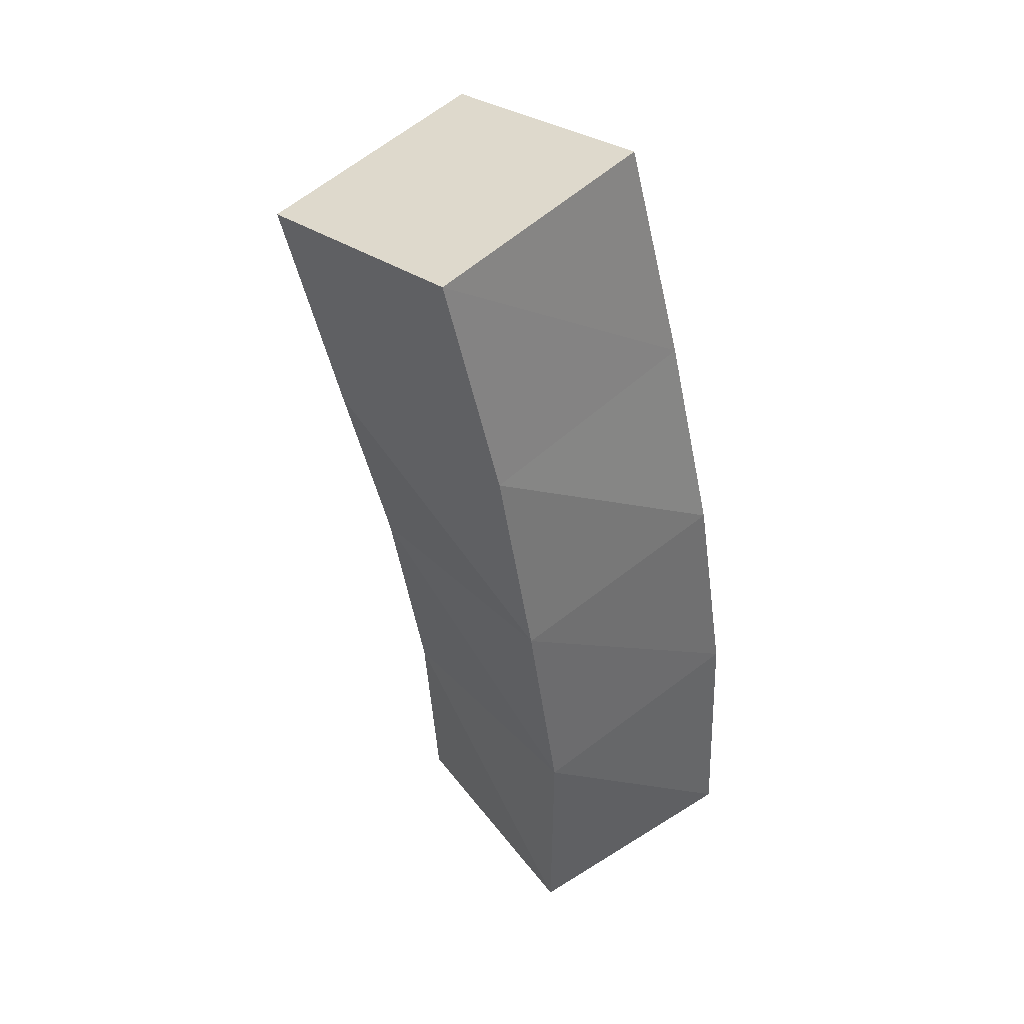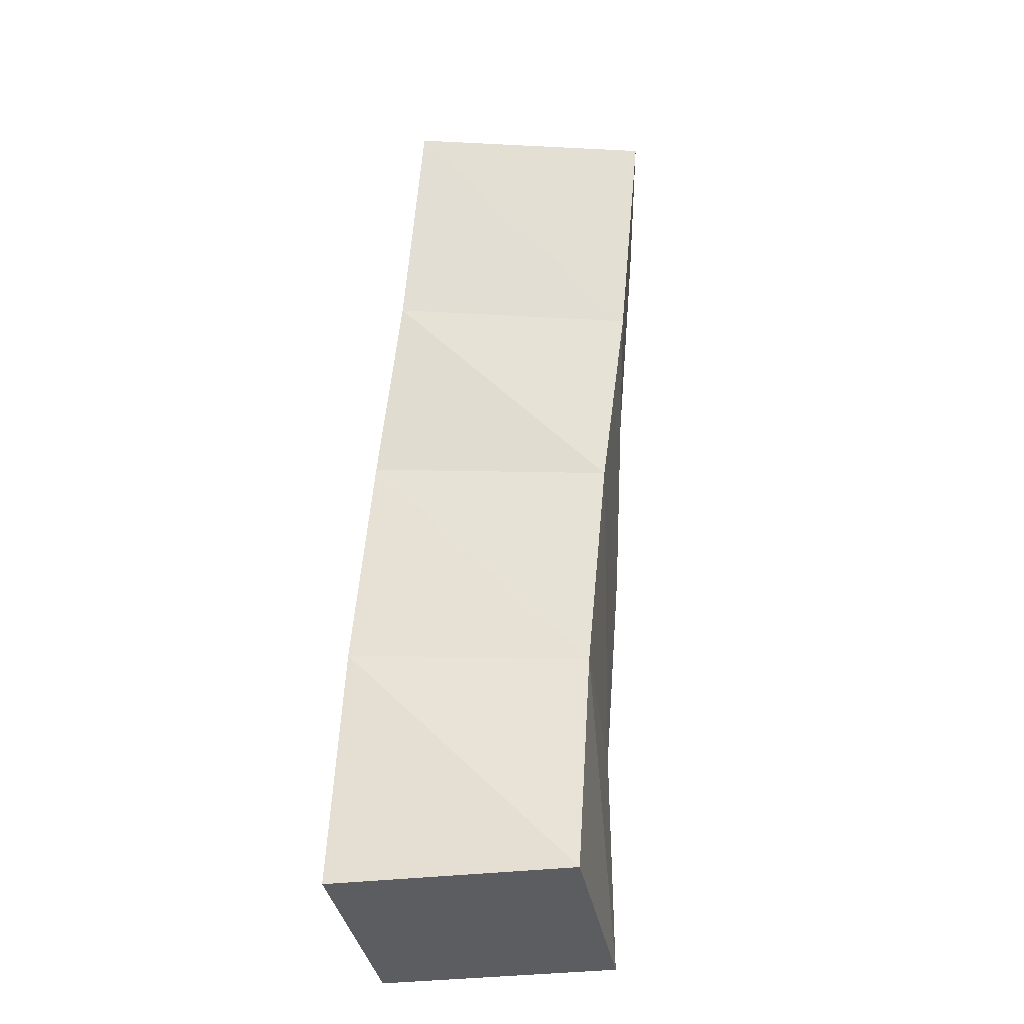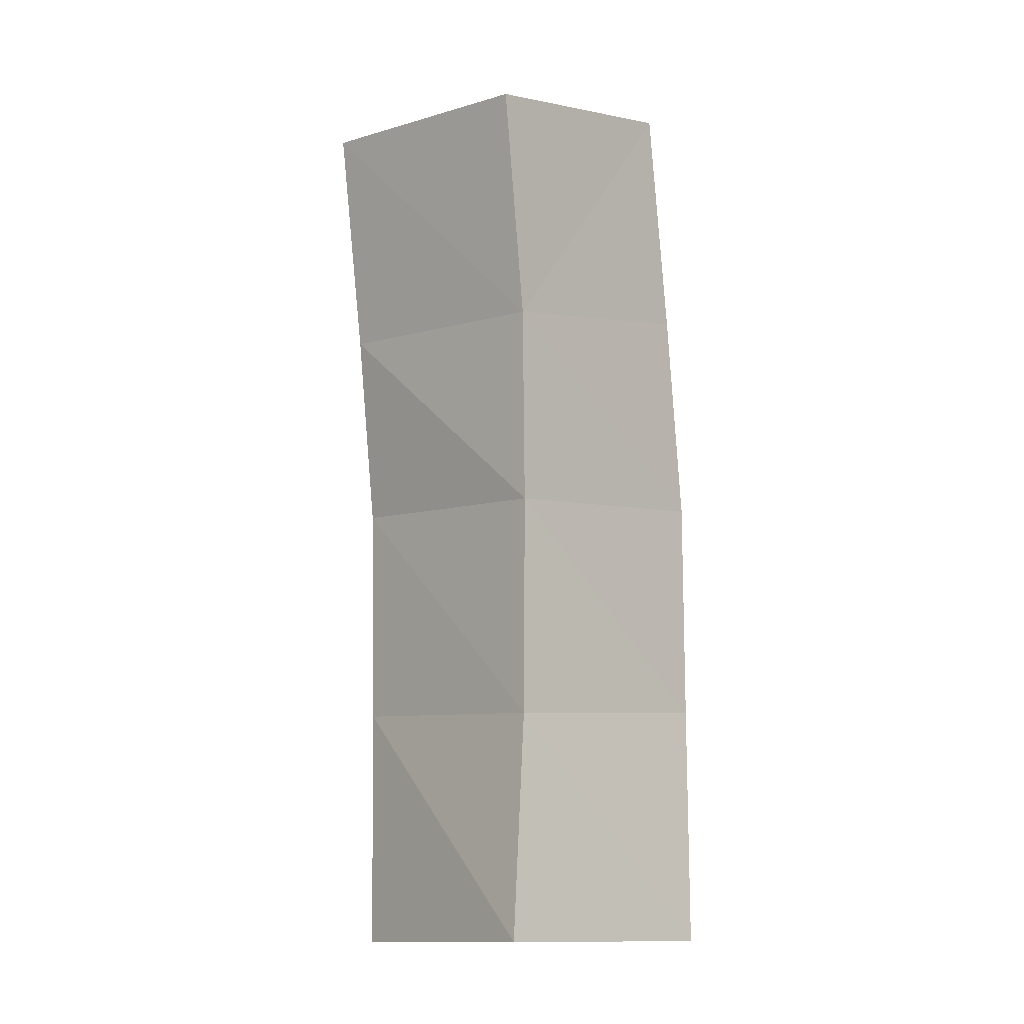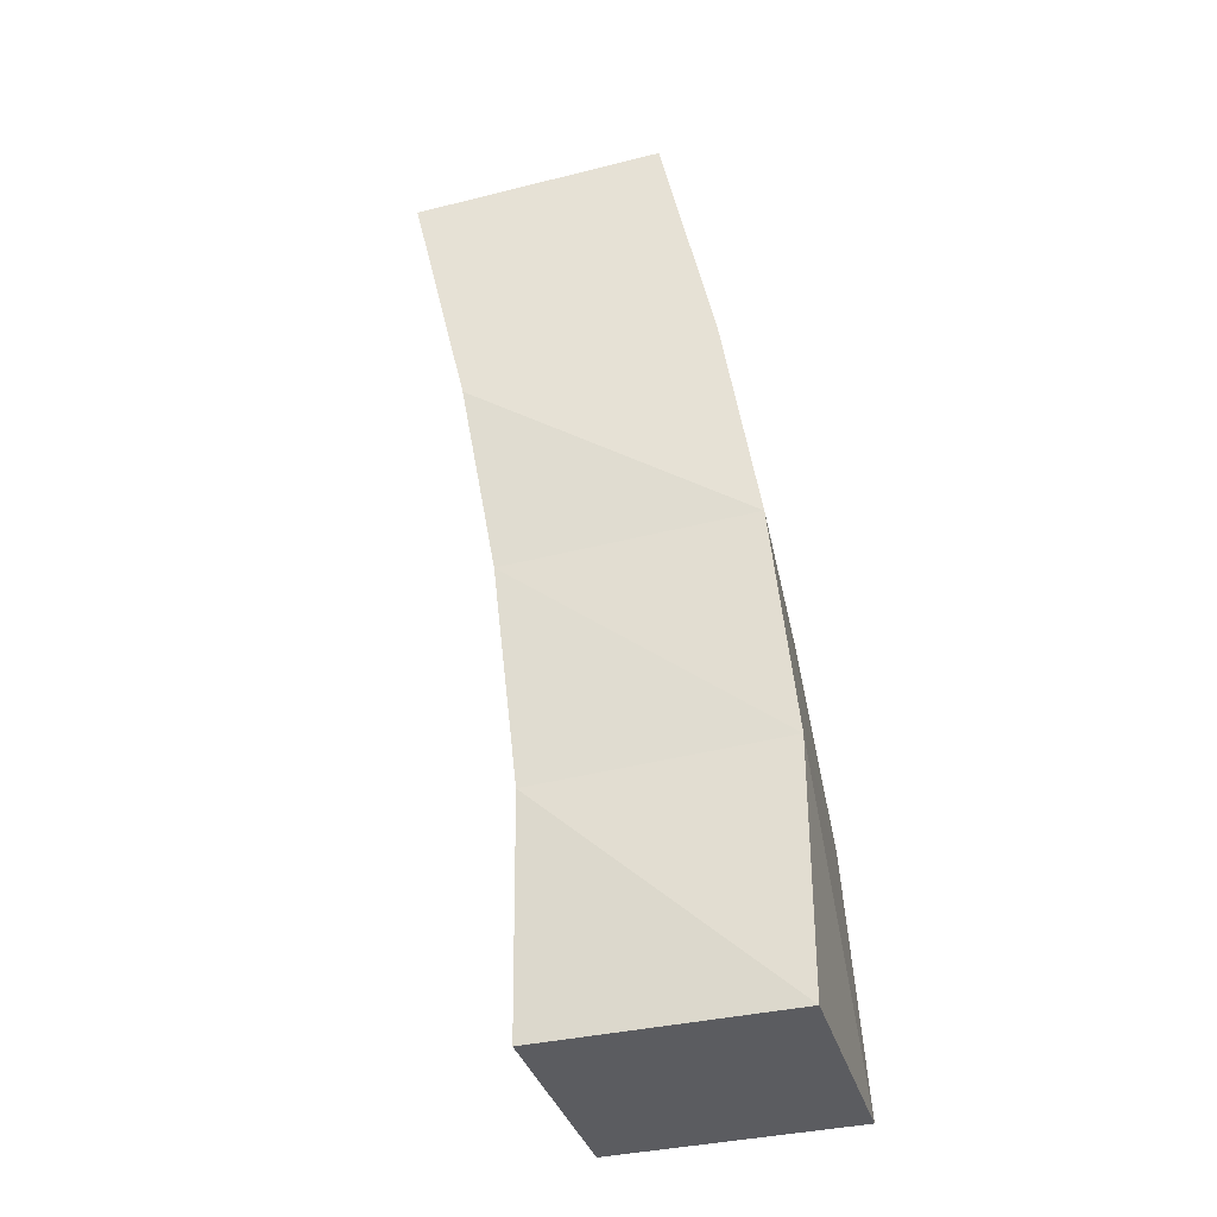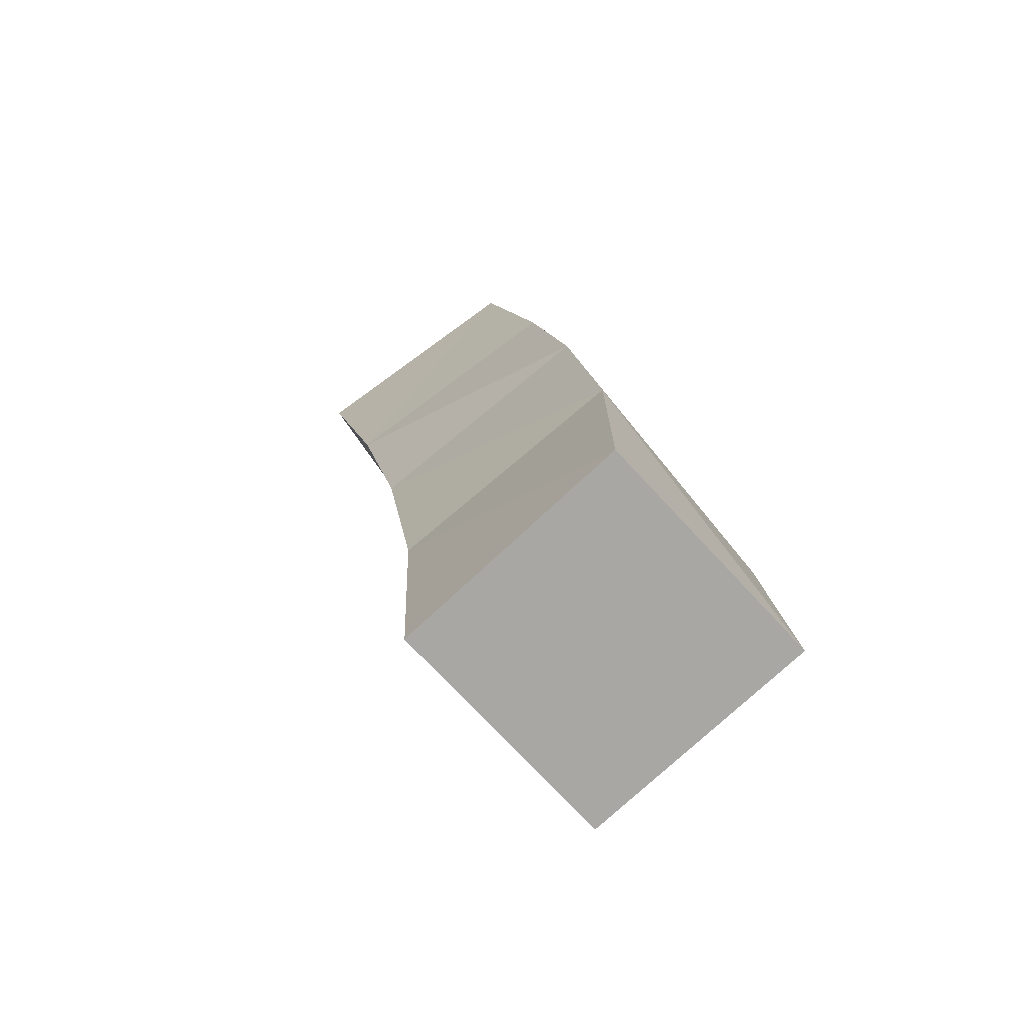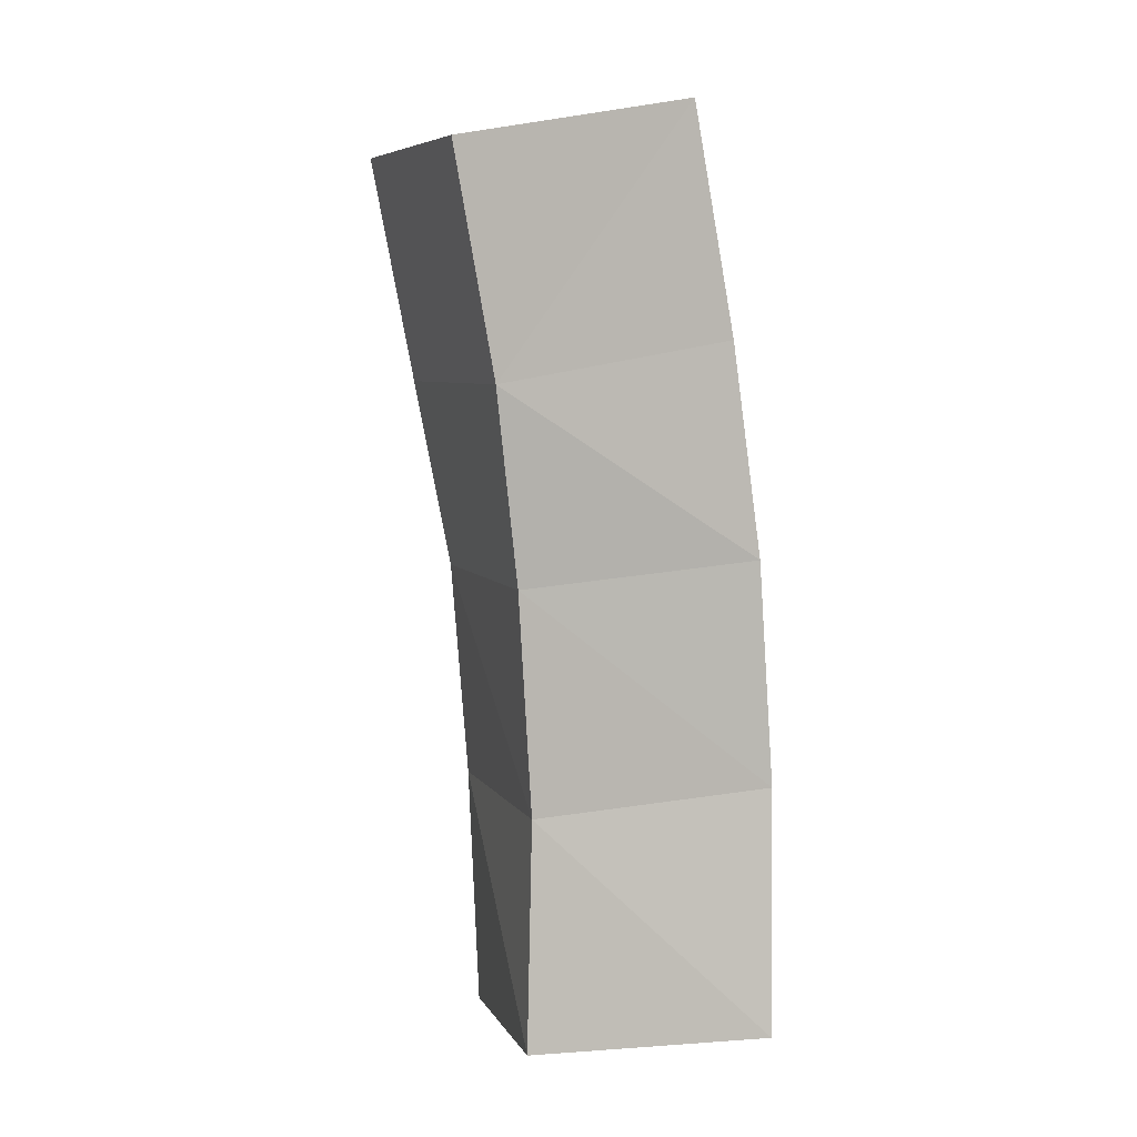
<metadata>
{"format":"obj","ext":"obj","renderer":"f3d","projection":"perspective","resolution":1024,"background":"white","views":[{"elev":46.2,"azim":55.7,"up":"+Y"},{"elev":-37.2,"azim":-79.0,"up":"+Y"},{"elev":-14.1,"azim":-38.3,"up":"+Y"},{"elev":-35.8,"azim":16.2,"up":"+Y"},{"elev":-74.5,"azim":43.6,"up":"+Y"},{"elev":0.5,"azim":-12.4,"up":"+Y"}]}
</metadata>
<code>
o Cube
v 1.242 -0.02137 -1.655
v 1.268 -0.05154 0.3461
v -0.7262 -0.08345 0.3685
v -0.7559 -0.05368 -1.628
v 1.112 2.116 -1.644
v 1.273 1.948 0.3414
v -0.7122 1.768 0.4858
v -0.8733 1.935 -1.499
v 0.9199 3.949 -1.471
v 1.118 3.766 0.5096
v -1.057 3.723 -1.295
v -0.8593 3.54 0.6862
v 0.5267 5.658 -1.32
v 0.859 5.481 0.6436
v -1.409 5.255 -1.029
v -1.076 5.078 0.9346
v 0.1276 7.476 -1.094
v 0.4801 7.3 0.8667
v -1.801 7.047 -0.786
v -1.449 6.871 1.175
f 1 3 4
f 6 12 7
f 1 6 2
f 2 7 3
f 3 8 4
f 5 4 8
f 10 16 12
f 5 10 6
f 7 11 8
f 8 9 5
f 16 19 15
f 9 14 10
f 12 15 11
f 11 13 9
f 19 18 17
f 15 17 13
f 16 18 20
f 13 18 14
f 1 2 3
f 6 10 12
f 1 5 6
f 2 6 7
f 3 7 8
f 5 1 4
f 10 14 16
f 5 9 10
f 7 12 11
f 8 11 9
f 16 20 19
f 9 13 14
f 12 16 15
f 11 15 13
f 19 20 18
f 15 19 17
f 16 14 18
f 13 17 18

</code>
